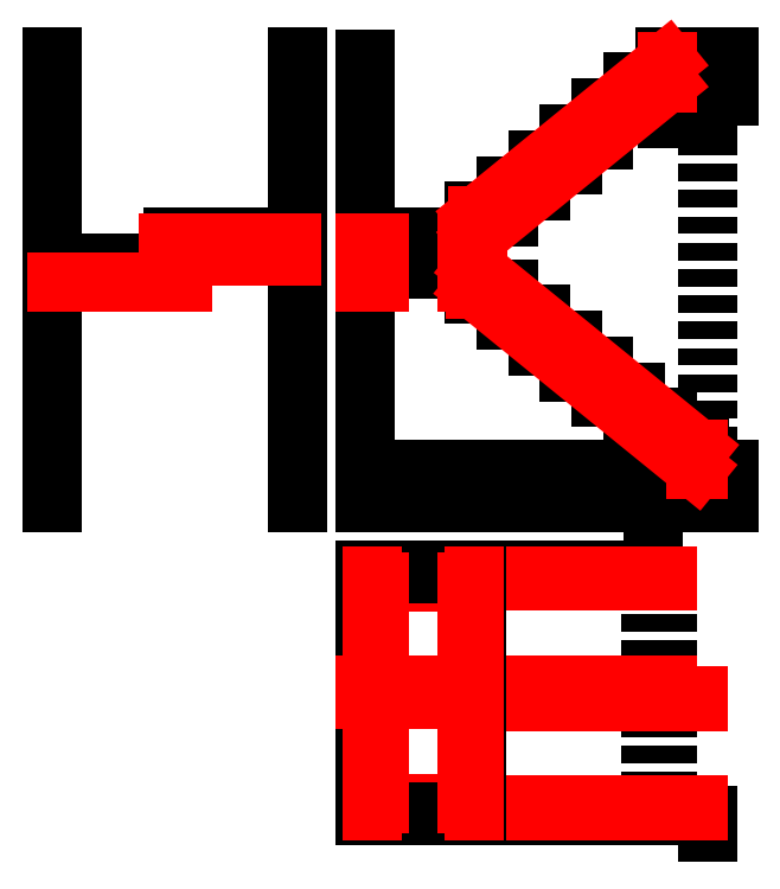
<metadata>
{"format":"dxf","ext":"dxf","renderer":"ezdxf+matplotlib","layout":"modelspace","background":"white","min_lineweight":24,"dpi":150}
</metadata>
<code>
0
SECTION
2
ENTITIES
0
LINE
8
0
10
-1
20
-251
30
0
11
-1
21
-73
31
0
0
LINE
8
0
10
247
20
-263
30
0
11
247
21
-251
31
0
0
LINE
8
0
10
-1
20
-251
30
0
11
247
21
-251
31
0
0
LINE
8
0
10
206
20
-251
30
0
11
206
21
-73
31
0
0
DIMENSION
8
wymiary
10
-20
20
-73
30
0
11
-25.63
21
-162
31
0
70
0
71
5
72
0
41
1
42
0
1

3
Standard
13
-1
23
-251
33
0
14
-1
24
-73
34
0
50
90
0
LINE
8
0
10
208
20
-73
30
0
11
208
21
-61
31
0
0
LINE
8
0
10
-1
20
-73
30
0
11
208
21
-73
31
0
0
LINE
8
0
10
218
20
-251
30
0
11
218
21
-73
31
0
0
DIMENSION
8
wymiary
10
208
20
-61
30
0
11
103.5
21
-56.38
31
0
70
0
71
5
72
0
41
1
42
0
1

3
Standard
13
-1
23
-73
33
0
14
208
24
-61
34
0
50
0
0
DIMENSION
8
wymiary
10
218
20
-47.51
30
0
11
108.5
21
-42.88
31
0
70
0
71
5
72
0
41
1
42
0
1

3
Standard
13
-1
23
-73
33
0
14
218
24
-73
34
0
50
0
0
DIMENSION
8
wymiary
10
247
20
-263
30
0
11
123
21
-258.4
31
0
70
0
71
5
72
0
41
1
42
0
1

3
Standard
13
-1
23
-251
33
0
14
247
24
-263
34
0
50
0
0
LINE
8
0
10
220
20
-1
30
0
11
220
21
-1
31
0
0
LINE
8
0
10
-1
20
-24
30
0
11
-1
21
297
31
0
0
LINE
8
0
10
-1
20
-1
30
0
11
262.3
21
-1
31
0
0
LINE
8
0
10
-1
20
-8
30
0
11
262.3
21
-8
31
0
0
LINE
8
0
10
-1
20
-24
30
0
11
262.3
21
-24
31
0
0
LINE
8
0
10
218
20
287
30
0
11
262.3
21
287
31
0
0
LINE
8
0
10
218
20
254.5
30
0
11
247
21
254.5
31
0
0
LINE
8
0
10
247
20
-1
30
0
11
247
21
254.5
31
0
0
LINE
8
0
10
247
20
270.5
30
0
11
262.3
21
270.5
31
0
0
LINE
8
0
10
247
20
254.5
30
0
11
247
21
270.5
31
0
0
LINE
8
0
10
218
20
254.5
30
0
11
218
21
295.5
31
0
0
DIMENSION
8
wymiary
10
269.4
20
287
30
0
11
264.8
21
131.5
31
0
70
0
71
5
72
0
41
1
42
0
1

3
Standard
13
262.3
23
-24
33
0
14
262.3
24
287
34
0
50
90
0
DIMENSION
8
wymiary
10
269.4
20
299
30
0
11
264.8
21
293
31
0
70
0
71
5
72
0
41
1
42
0
1

3
Standard
13
262.3
23
287
33
0
14
262.3
24
299
34
0
50
90
0
LINE
8
0
10
-1
20
-14.5
30
0
11
206
21
-14.5
31
0
0
LINE
8
0
10
206
20
-24
30
0
11
206
21
-14.5
31
0
0
LINE
8
0
10
-1
20
0
30
0
11
262.3
21
3.6e-15
31
0
0
DIMENSION
8
wymiary
10
-10.02
20
-2.4e-15
30
0
11
-14.64
21
-12
31
0
70
0
71
5
72
0
41
1
42
0
1

3
Standard
13
-1
23
-24
33
0
14
-1
24
-3.6e-15
34
0
50
90
0
DIMENSION
8
wymiary
10
218
20
313
30
0
11
108.5
21
317.6
31
0
70
0
71
5
72
0
41
1
42
0
1

3
Standard
13
-1
23
297
33
0
14
218
24
295.5
34
0
50
0
0
DIMENSION
8
wymiary
10
285.1
20
299
30
0
11
280.5
21
137.5
31
0
70
0
71
5
72
0
41
1
42
0
1

3
Standard
13
262.3
23
-24
33
0
14
263
24
299
34
0
50
90
0
DIMENSION
8
wymiary
10
259.5
20
3.4e-15
30
0
11
254.9
21
149.5
31
0
70
0
71
5
72
0
41
1
42
0
1

3
Standard
13
259.6
23
299
33
0
14
258.4
24
3.5e-15
34
0
50
90
0
LINE
8
0
10
216
20
299
30
0
11
262.3
21
299
31
0
0
LINE
8
0
10
193
20
280.3
30
0
11
218
21
280.3
31
0
0
LINE
8
0
10
78
20
168.2
30
0
11
78
21
186.9
31
0
0
LINE
8
0
10
101
20
186.9
30
0
11
101
21
205.6
31
0
0
LINE
8
0
10
124
20
205.6
30
0
11
124
21
224.2
31
0
0
LINE
8
0
10
147
20
224.2
30
0
11
147
21
242.9
31
0
0
LINE
8
0
10
170
20
242.9
30
0
11
170
21
261.6
31
0
0
LINE
8
0
10
193
20
261.6
30
0
11
193
21
280.3
31
0
0
LINE
8
0
10
193
20
276.3
30
0
11
218
21
276.3
31
0
0
LINE
8
0
10
216
20
280.3
30
0
11
216
21
299
31
0
0
LINE
8
0
10
216
20
295.5
30
0
11
262.3
21
295.5
31
0
0
LINE
8
0
10
170
20
261.6
30
0
11
195
21
261.6
31
0
0
LINE
8
0
10
170
20
257.6
30
0
11
195
21
257.6
31
0
0
LINE
8
0
10
195
20
257.6
30
0
11
195
21
261.6
31
0
0
LINE
8
0
10
147
20
242.9
30
0
11
172
21
242.9
31
0
0
LINE
8
0
10
147
20
238.9
30
0
11
172
21
238.9
31
0
0
LINE
8
0
10
172
20
238.9
30
0
11
172
21
242.9
31
0
0
LINE
8
0
10
124
20
224.2
30
0
11
149
21
224.2
31
0
0
LINE
8
0
10
124
20
220.2
30
0
11
149
21
220.2
31
0
0
LINE
8
0
10
149
20
220.2
30
0
11
149
21
224.2
31
0
0
LINE
8
0
10
101
20
205.6
30
0
11
126
21
205.6
31
0
0
LINE
8
0
10
101
20
201.6
30
0
11
126
21
201.6
31
0
0
LINE
8
0
10
126
20
201.6
30
0
11
126
21
205.6
31
0
0
LINE
8
0
10
78
20
186.9
30
0
11
103
21
186.9
31
0
0
LINE
8
0
10
78
20
182.9
30
0
11
103
21
182.9
31
0
0
LINE
8
0
10
103
20
182.9
30
0
11
103
21
186.9
31
0
0
LINE
8
0
10
126
20
93.44
30
0
11
126
21
112.1
31
0
0
LINE
8
0
10
149
20
74.75
30
0
11
149
21
93.44
31
0
0
LINE
8
0
10
172
20
56.06
30
0
11
172
21
74.75
31
0
0
LINE
8
0
10
195
20
37.37
30
0
11
195
21
56.06
31
0
0
LINE
8
0
10
218
20
18.69
30
0
11
218
21
37.38
31
0
0
LINE
8
0
10
241
20
3.6e-15
30
0
11
241
21
18.69
31
0
0
LINE
8
0
10
78
20
130.8
30
0
11
103
21
130.8
31
0
0
LINE
8
0
10
78
20
126.8
30
0
11
103
21
126.8
31
0
0
LINE
8
0
10
78
20
126.8
30
0
11
78
21
130.8
31
0
0
LINE
8
0
10
101
20
108.1
30
0
11
101
21
112.1
31
0
0
LINE
8
0
10
101
20
112.1
30
0
11
126
21
112.1
31
0
0
LINE
8
0
10
101
20
108.1
30
0
11
126
21
108.1
31
0
0
LINE
8
0
10
103
20
112.1
30
0
11
103
21
130.8
31
0
0
LINE
8
0
10
124
20
93.44
30
0
11
149
21
93.44
31
0
0
LINE
8
0
10
124
20
89.44
30
0
11
149
21
89.44
31
0
0
LINE
8
0
10
124
20
89.44
30
0
11
124
21
93.44
31
0
0
LINE
8
0
10
147
20
74.75
30
0
11
172
21
74.75
31
0
0
LINE
8
0
10
147
20
70.75
30
0
11
172
21
70.75
31
0
0
LINE
8
0
10
147
20
70.75
30
0
11
147
21
74.75
31
0
0
LINE
8
0
10
170
20
56.06
30
0
11
195
21
56.06
31
0
0
LINE
8
0
10
170
20
52.06
30
0
11
195
21
52.06
31
0
0
LINE
8
0
10
170
20
52.06
30
0
11
170
21
56.06
31
0
0
LINE
8
0
10
193
20
37.38
30
0
11
218
21
37.38
31
0
0
LINE
8
0
10
193
20
33.38
30
0
11
218
21
33.38
31
0
0
LINE
8
0
10
193
20
33.38
30
0
11
193
21
37.38
31
0
0
LINE
8
0
10
216
20
18.69
30
0
11
241
21
18.69
31
0
0
LINE
8
0
10
216
20
14.69
30
0
11
216
21
18.69
31
0
0
LINE
8
0
10
216
20
14.69
30
0
11
241
21
14.69
31
0
0
DIMENSION
8
wymiary
10
-12.92
20
164.2
30
0
11
-17.55
21
166.2
31
0
70
0
71
5
72
1
41
1
42
0
1

3
Standard
13
-1
23
168.2
33
0
14
-1
24
164.2
34
0
50
90
0
LINE
8
Stal
10
4.4
20
135.9
30
0
11
4.4
21
145.1
31
0
0
LINE
8
Stal
10
4
20
135.5
30
0
11
4
21
145.5
31
0
0
LINE
8
Stal
10
4.4
20
154.6
30
0
11
4.4
21
163.8
31
0
0
LINE
8
Stal
10
4
20
154.2
30
0
11
4
21
164.2
31
0
0
LINE
8
0
10
80
20
164.2
30
0
11
80
21
168.2
31
0
0
LINE
8
0
10
80
20
130.8
30
0
11
80
21
149.5
31
0
0
LINE
8
Stal
10
4.4
20
163.8
30
0
11
9
21
163.8
31
0
0
LINE
8
Stal
10
4.4
20
154.6
30
0
11
9
21
154.6
31
0
0
LINE
8
Stal
10
4.4
20
145.1
30
0
11
9
21
145.1
31
0
0
LINE
8
Stal
10
4.4
20
135.9
30
0
11
9
21
135.9
31
0
0
LINE
8
0
10
2
20
168.2
30
0
11
80
21
168.2
31
0
0
LINE
8
0
10
2
20
164.2
30
0
11
80
21
164.2
31
0
0
LINE
8
0
10
2
20
164.2
30
0
11
2
21
168.2
31
0
0
LINE
8
0
10
2
20
149.5
30
0
11
80
21
149.5
31
0
0
LINE
8
0
10
2
20
145.5
30
0
11
80
21
145.5
31
0
0
LINE
8
0
10
2
20
145.5
30
0
11
2
21
149.5
31
0
0
LINE
8
Stal
10
77.6
20
135.9
30
0
11
77.6
21
145.1
31
0
0
LINE
8
Stal
10
77.6
20
154.6
30
0
11
77.6
21
163.8
31
0
0
LINE
8
Stal
10
77.6
20
163.8
30
0
11
73
21
163.8
31
0
0
LINE
8
Stal
10
73
20
163.8
30
0
11
73
21
164.2
31
0
0
LINE
8
Stal
10
77.6
20
154.6
30
0
11
73
21
154.6
31
0
0
LINE
8
Stal
10
78
20
154.2
30
0
11
73
21
154.2
31
0
0
LINE
8
Stal
10
73
20
154.2
30
0
11
73
21
154.6
31
0
0
LINE
8
Stal
10
78
20
145.5
30
0
11
73
21
145.5
31
0
0
LINE
8
Stal
10
77.6
20
145.1
30
0
11
73
21
145.1
31
0
0
LINE
8
Stal
10
73
20
145.1
30
0
11
73
21
145.5
31
0
0
LINE
8
Stal
10
77.6
20
135.9
30
0
11
73
21
135.9
31
0
0
LINE
8
Stal
10
73
20
135.5
30
0
11
73
21
135.9
31
0
0
LINE
8
Stal
10
238.8
20
0.2
30
0
11
240
21
0.2
31
0
0
LINE
8
Stal
10
240
20
0.2
30
0
11
240
21
14.69
31
0
0
LINE
8
Stal
10
217.8
20
280.2
30
0
11
217.8
21
295.6
31
0
0
DIMENSION
8
wymiary
10
-1
20
174.1
30
0
11
0.5
21
178.7
31
0
70
0
71
5
72
0
41
1
42
0
1

3
Standard
13
2
23
168.2
33
0
14
-1
24
174.2
34
0
50
0
0
LINE
8
Stal
10
4
20
-77
30
0
11
78
21
-77
31
0
0
LINE
8
Stal
10
4
20
-247
30
0
11
78
21
-247
31
0
0
LINE
8
Stal
10
9
20
-82
30
0
11
73
21
-82
31
0
0
LINE
8
Stal
10
9
20
-242
30
0
11
73
21
-242
31
0
0
LINE
8
Stal
10
240
20
-168
30
0
11
240
21
-164
31
0
0
LINE
8
Stal
10
78
20
-243
30
0
11
240
21
-243
31
0
0
LINE
8
Stal
10
78
20
-247
30
0
11
240
21
-247
31
0
0
LINE
8
Stal
10
240
20
-247
30
0
11
240
21
-243
31
0
0
LINE
8
Stal
10
217.8
20
-160
30
0
11
217.8
21
-156
31
0
0
LINE
8
Stal
10
78
20
-77
30
0
11
217.8
21
-77
31
0
0
LINE
8
Stal
10
78
20
-81
30
0
11
217.8
21
-81
31
0
0
LINE
8
Stal
10
217.8
20
-81
30
0
11
217.8
21
-77
31
0
0
LINE
8
Stal
10
78
20
-156
30
0
11
217.8
21
-156
31
0
0
LINE
8
Stal
10
78
20
-160
30
0
11
217.8
21
-160
31
0
0
LINE
8
Stal
10
78
20
-164
30
0
11
240
21
-164
31
0
0
LINE
8
Stal
10
78
20
-168
30
0
11
240
21
-168
31
0
0
LINE
8
0
10
2
20
-248
30
0
11
80
21
-248
31
0
0
LINE
8
0
10
80
20
-248
30
0
11
80
21
-76
31
0
0
LINE
8
0
10
2
20
-248
30
0
11
2
21
-76
31
0
0
LINE
8
0
10
2
20
-76
30
0
11
80
21
-76
31
0
0
LINE
8
0
10
2
20
-161
30
0
11
80
21
-161
31
0
0
LINE
8
0
10
2
20
-163
30
0
11
80
21
-163
31
0
0
LINE
8
Stal
10
9
20
-156
30
0
11
9
21
-82
31
0
0
LINE
8
Stal
10
73
20
-156
30
0
11
73
21
-82
31
0
0
LINE
8
Stal
10
9
20
-156
30
0
11
73
21
-156
31
0
0
LINE
8
Stal
10
78
20
-161
30
0
11
78
21
-77
31
0
0
LINE
8
Stal
10
4
20
-161
30
0
11
4
21
-77
31
0
0
LINE
8
Stal
10
4
20
-247
30
0
11
4
21
-162
31
0
0
LINE
8
Stal
10
78
20
-247
30
0
11
78
21
-162
31
0
0
LINE
8
Stal
10
9
20
-242
30
0
11
9
21
-167
31
0
0
LINE
8
Stal
10
73
20
-242
30
0
11
73
21
-167
31
0
0
LINE
8
Stal
10
9
20
-167
30
0
11
73
21
-167
31
0
0
LINE
8
0
10
-50
20
-24
30
0
11
-50
21
299
31
0
0
LINE
8
0
10
-228
20
-24
30
0
11
-228
21
299
31
0
0
LINE
8
Stal
10
-224
20
135.5
30
0
11
-224
21
145.5
31
0
0
LINE
8
Stal
10
-54
20
154.2
30
0
11
-54
21
164.2
31
0
0
LINE
8
Stal
10
-138
20
154.2
30
0
11
-54
21
154.2
31
0
0
LINE
8
Stal
10
-138
20
154.2
30
0
11
-138
21
164.2
31
0
0
LINE
8
Stal
10
-224
20
145.5
30
0
11
-139
21
145.5
31
0
0
LINE
8
Stal
10
-139
20
135.5
30
0
11
-139
21
145.5
31
0
0
LINE
8
0
10
-140
20
164.2
30
0
11
-140
21
168.2
31
0
0
LINE
8
0
10
-140
20
168.2
30
0
11
-53
21
168.2
31
0
0
LINE
8
0
10
-140
20
164.2
30
0
11
-53
21
164.2
31
0
0
LINE
8
0
10
-53
20
164.2
30
0
11
-53
21
168.2
31
0
0
LINE
8
0
10
-225
20
145.5
30
0
11
-225
21
149.5
31
0
0
LINE
8
0
10
-225
20
149.5
30
0
11
-138
21
149.5
31
0
0
LINE
8
0
10
-225
20
145.5
30
0
11
-138
21
145.5
31
0
0
LINE
8
0
10
-138
20
145.5
30
0
11
-138
21
149.5
31
0
0
LINE
8
Stal
10
-138.4
20
135.5
30
0
11
-138.4
21
164.2
31
0
0
LINE
8
Stal
10
-138.6
20
135.5
30
0
11
-138.6
21
164.2
31
0
0
LINE
8
Stal
10
-133.4
20
135.5
30
0
11
-133.4
21
164.2
31
0
0
LINE
8
Stal
10
-224
20
135.5
30
0
11
-133.4
21
135.5
31
0
0
LINE
8
Stal
10
-143.6
20
135.5
30
0
11
-143.6
21
164.2
31
0
0
LINE
8
Stal
10
-143.6
20
164.2
30
0
11
-54
21
164.2
31
0
0
LINE
8
Stal
10
-0.6
20
135.5
30
0
11
-0.6
21
164.2
31
0
0
LINE
8
Stal
10
-1
20
135.5
30
0
11
-1
21
164.2
31
0
0
LINE
8
Stal
10
9
20
154.2
30
0
11
9
21
164.2
31
0
0
LINE
8
Stal
10
-1
20
164.2
30
0
11
9
21
164.2
31
0
0
LINE
8
Stal
10
9
20
135.5
30
0
11
9
21
145.5
31
0
0
LINE
8
Stal
10
-1
20
135.5
30
0
11
9
21
135.5
31
0
0
LINE
8
Stal
10
-0.6
20
-162
30
0
11
78
21
-162
31
0
0
LINE
8
Stal
10
-0.6
20
-161
30
0
11
78
21
-161
31
0
0
LINE
8
Stal
10
-1
20
-161.4
30
0
11
-1
21
-156.4
31
0
0
LINE
8
Stal
10
-0.6
20
-161
30
0
11
-0.6
21
-156.4
31
0
0
LINE
8
Stal
10
-1
20
-156.4
30
0
11
-0.6
21
-156.4
31
0
0
LINE
8
Stal
10
-1
20
-166.6
30
0
11
-1
21
-161.6
31
0
0
LINE
8
Stal
10
-0.6
20
-166.6
30
0
11
-0.6
21
-162
31
0
0
LINE
8
Stal
10
-1
20
-166.6
30
0
11
-0.6
21
-166.6
31
0
0
LINE
8
Stal
10
-1
20
-161.4
30
0
11
9
21
-161.4
31
0
0
LINE
8
Stal
10
-1
20
-161.6
30
0
11
9
21
-161.6
31
0
0
LINE
8
Stal
10
9
20
-161.4
30
0
11
9
21
-161
31
0
0
LINE
8
Stal
10
9
20
-162
30
0
11
9
21
-161.6
31
0
0
LINE
8
Stal
10
78
20
135.5
30
0
11
78
21
164.2
31
0
0
LINE
8
Stal
10
78.4
20
164.2
30
0
11
73
21
164.2
31
0
0
LINE
8
Stal
10
78.4
20
135.5
30
0
11
73
21
135.5
31
0
0
LINE
8
Stal
10
78.4
20
135.5
30
0
11
78.4
21
164.2
31
0
0
LINE
8
Stal
10
1.8
20
154.2
30
0
11
9
21
154.2
31
0
0
LINE
8
Stal
10
1.8
20
145.5
30
0
11
9
21
145.5
31
0
0
LINE
8
Stal
10
1.8
20
145.5
30
0
11
1.8
21
154.2
31
0
0
LINE
8
Stal
10
217.8
20
295.6
30
0
11
80.2
21
183.8
31
0
0
LINE
8
Stal
10
217.8
20
280.2
30
0
11
80.6
21
168.7
31
0
0
LINE
8
Stal
10
80.2
20
154.6
30
0
11
80.2
21
183.8
31
0
0
LINE
8
Stal
10
80.6
20
154.6
30
0
11
80.6
21
184.1
31
0
0
LINE
8
Stal
10
78.5
20
130.4
30
0
11
238.8
21
0.2
31
0
0
LINE
8
Stal
10
78.5
20
130.4
30
0
11
78.5
21
145.5
31
0
0
LINE
8
Stal
10
78.95
20
145.5
30
0
11
240
21
14.69
31
0
0
LINE
8
Stal
10
78.9
20
130.1
30
0
11
78.9
21
145.5
31
0
0
ENDSEC
0
EOF

</code>
